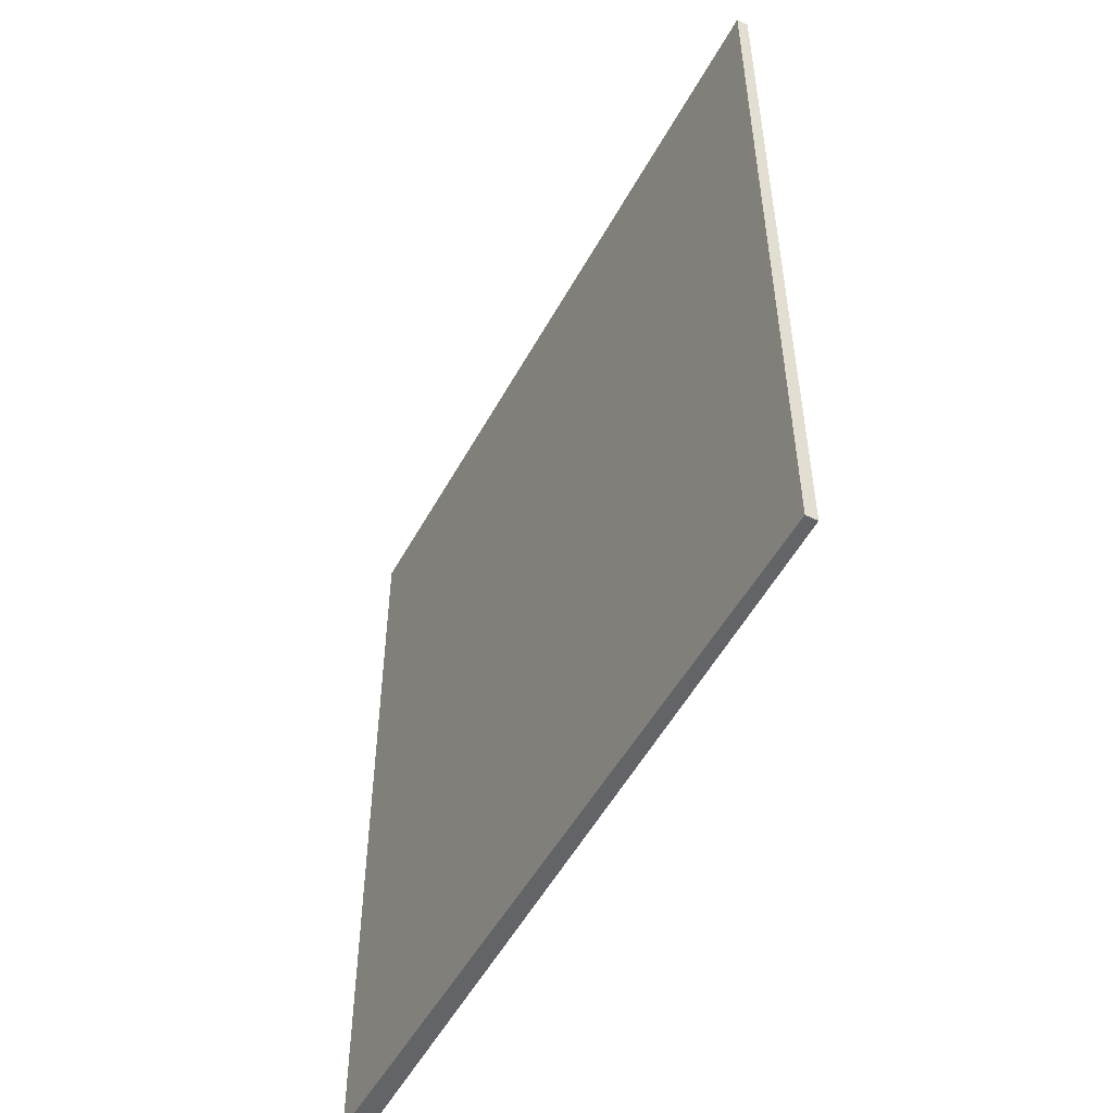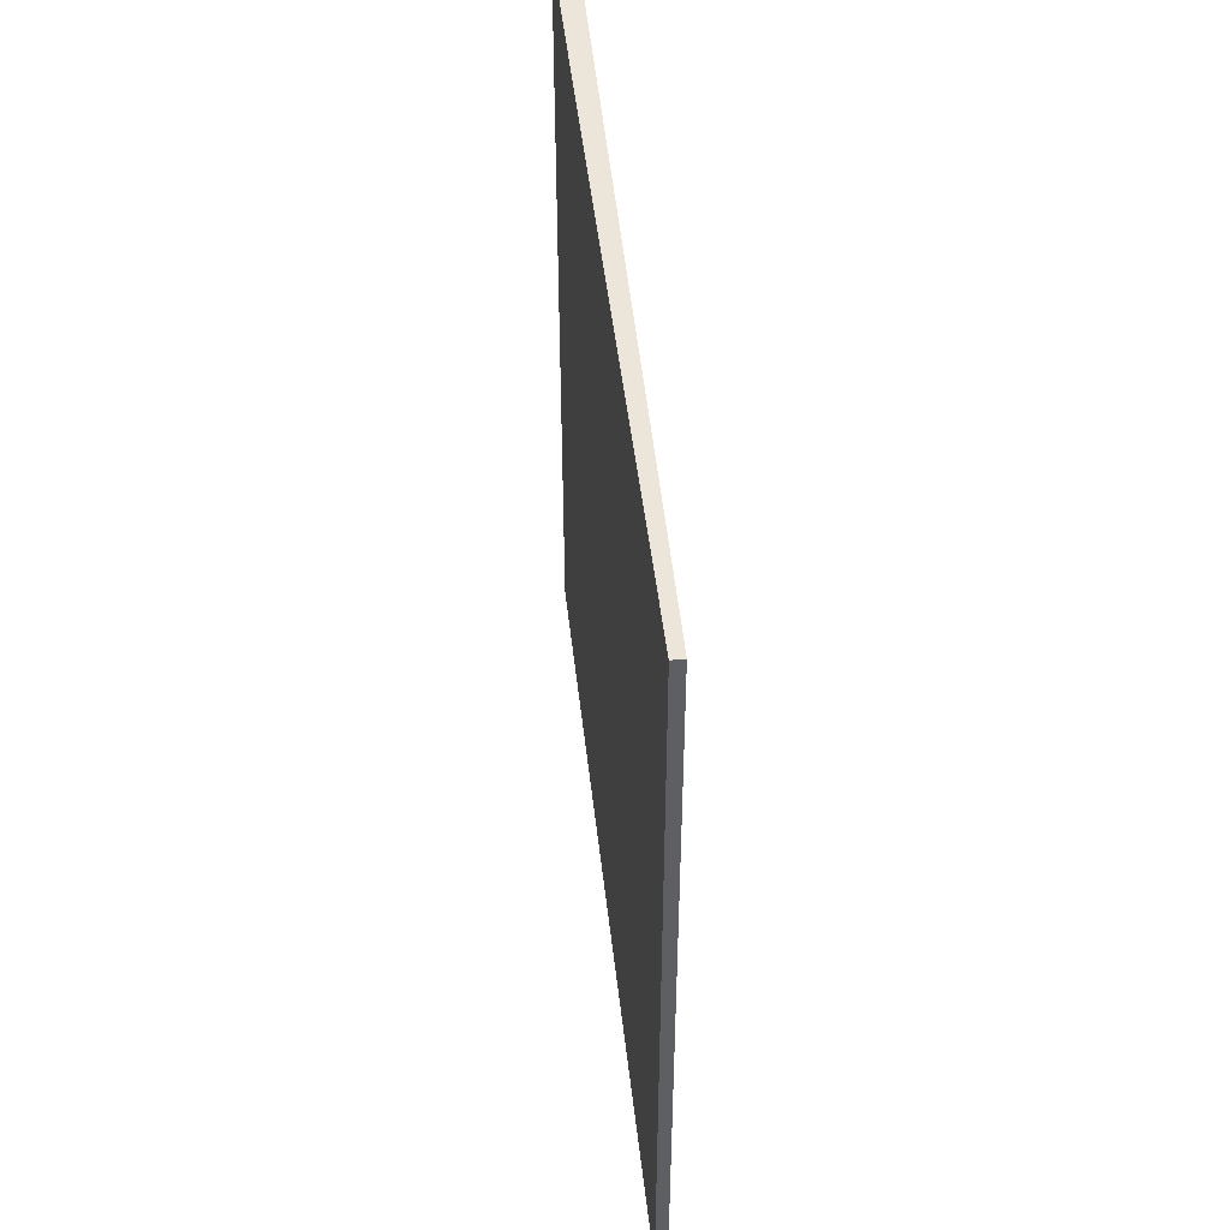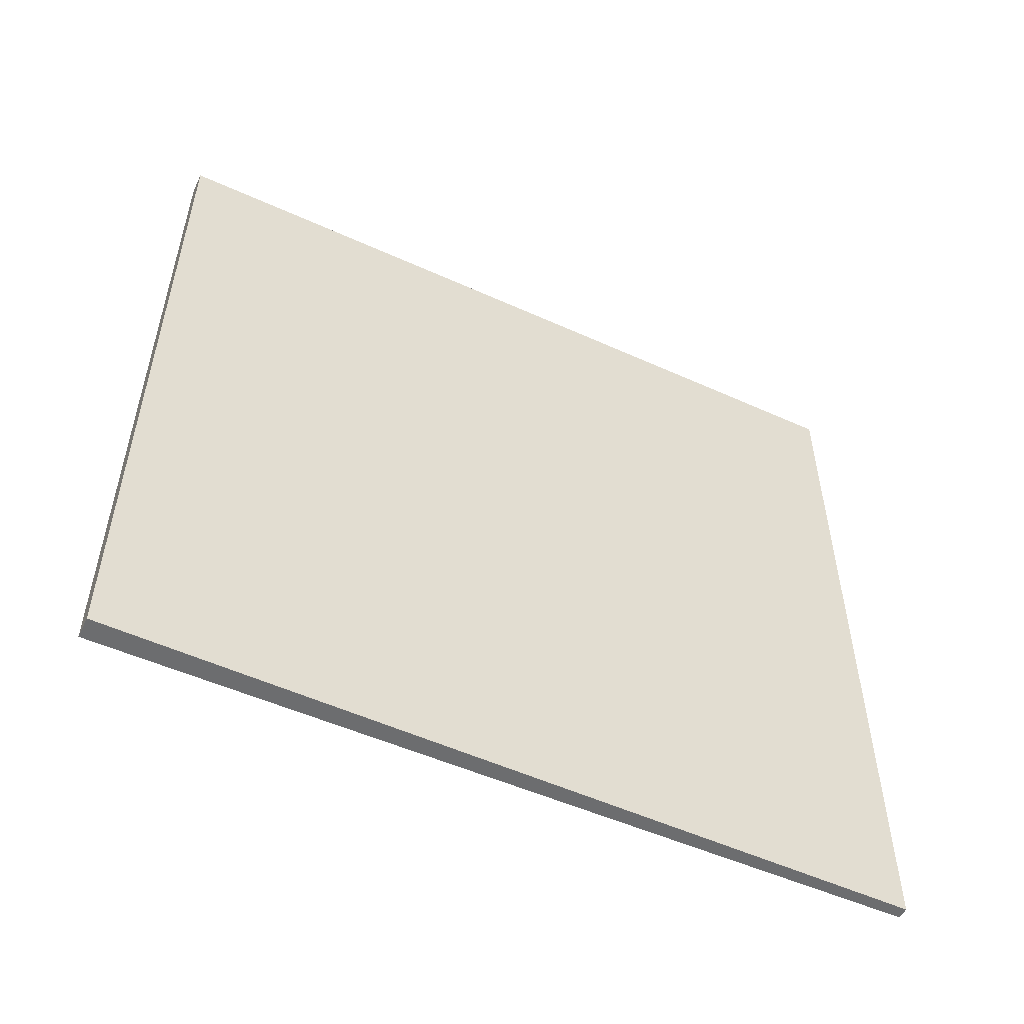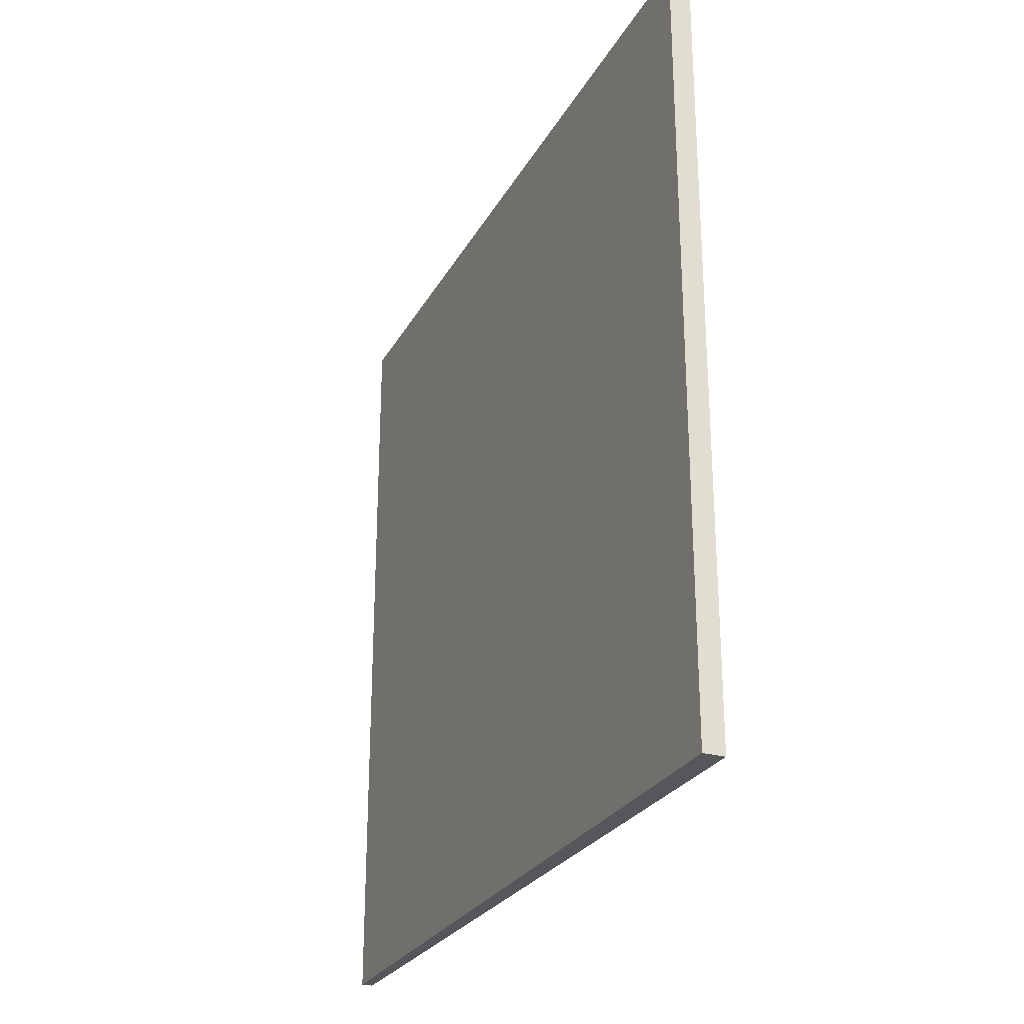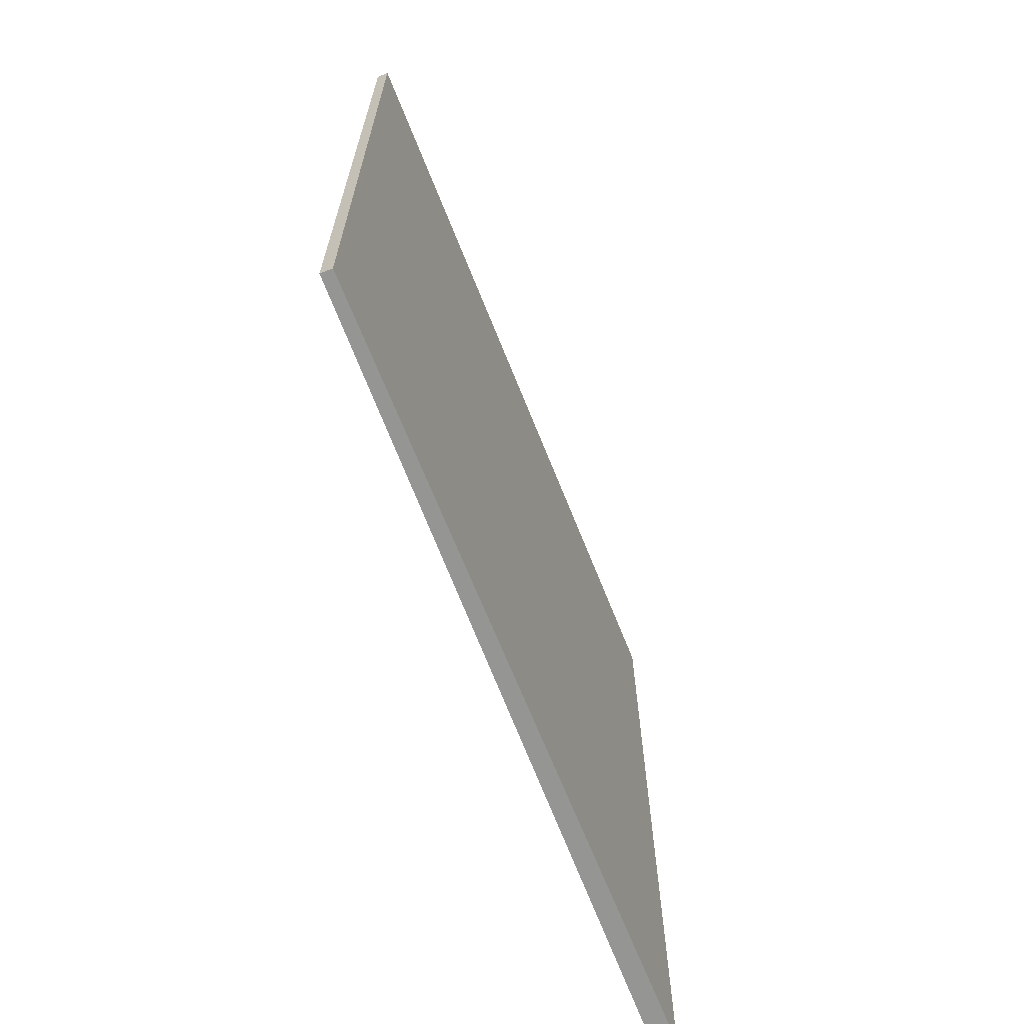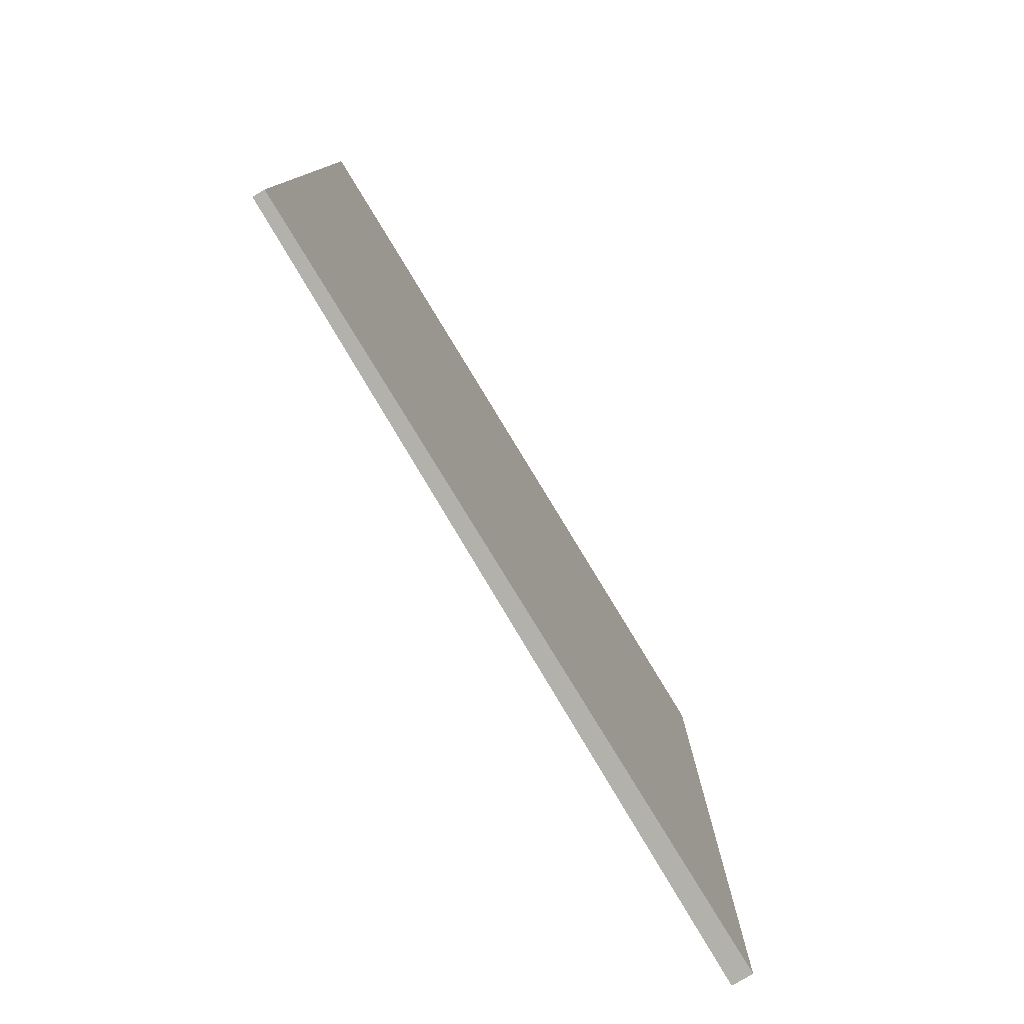
<metadata>
{"format":"obj","ext":"obj","renderer":"f3d","projection":"perspective","resolution":1024,"background":"white","views":[{"elev":-51.2,"azim":-53.0,"up":"+Z"},{"elev":47.9,"azim":-31.5,"up":"+Z"},{"elev":-53.9,"azim":-140.9,"up":"+Z"},{"elev":-26.7,"azim":130.8,"up":"+Z"},{"elev":-67.4,"azim":-4.2,"up":"+Z"},{"elev":-79.0,"azim":5.4,"up":"+Z"}]}
</metadata>
<code>
v 5.461 101.6 -3.525
v 5.461 101.6 3.525
v 5.553 101.6 -3.525
v 5.553 101.6 3.525
v 8.457 108 -3.525
v 8.457 108 3.525
v 8.631 107.9 -3.525
v 8.631 107.9 3.525
f 1 3 4
f 4 2 1
f 5 6 8
f 8 7 5
f 1 2 6
f 6 5 1
f 3 7 8
f 8 4 3
f 1 5 7
f 7 3 1
f 2 4 8
f 8 6 2

</code>
